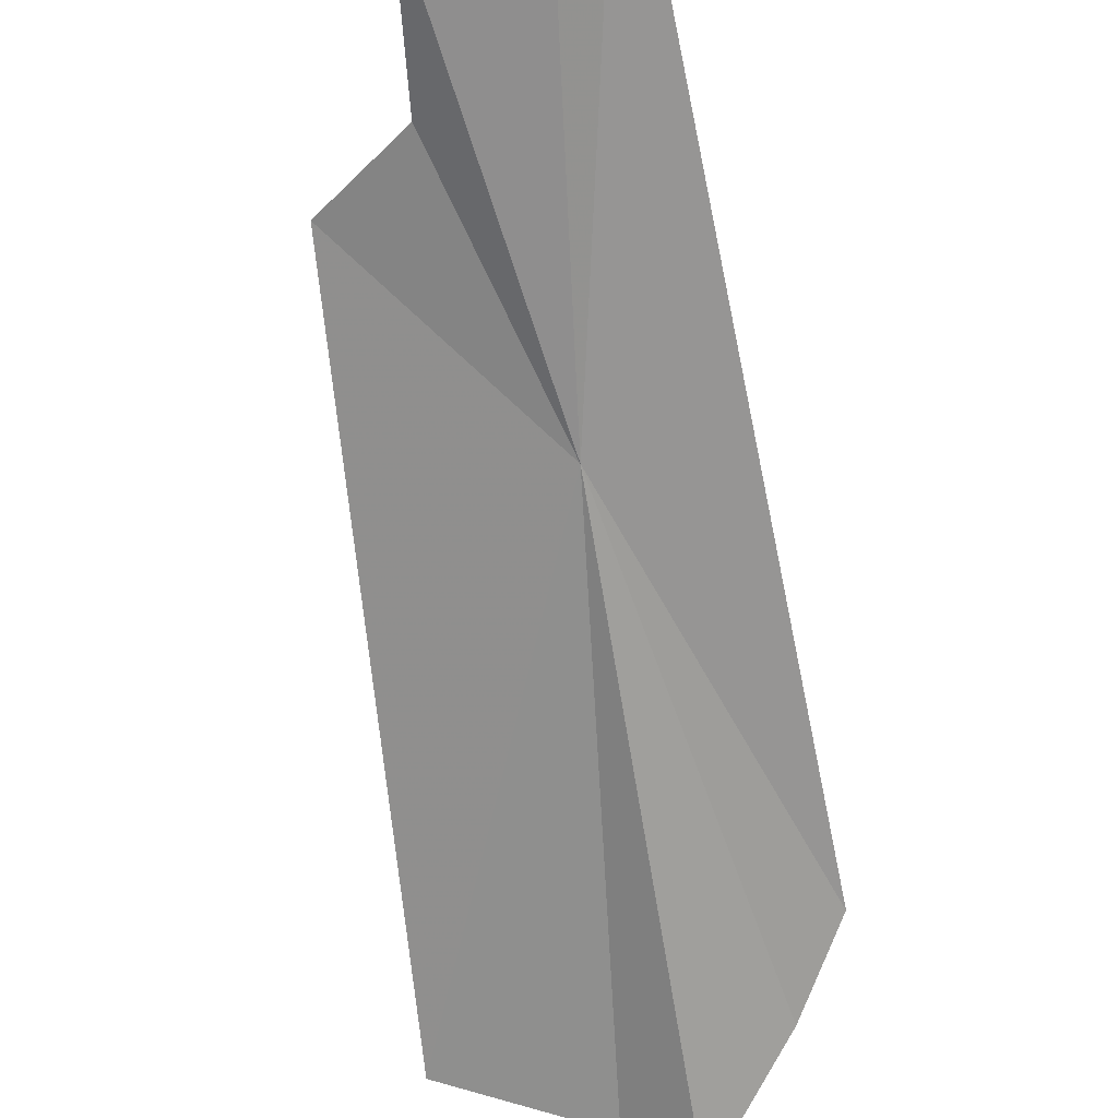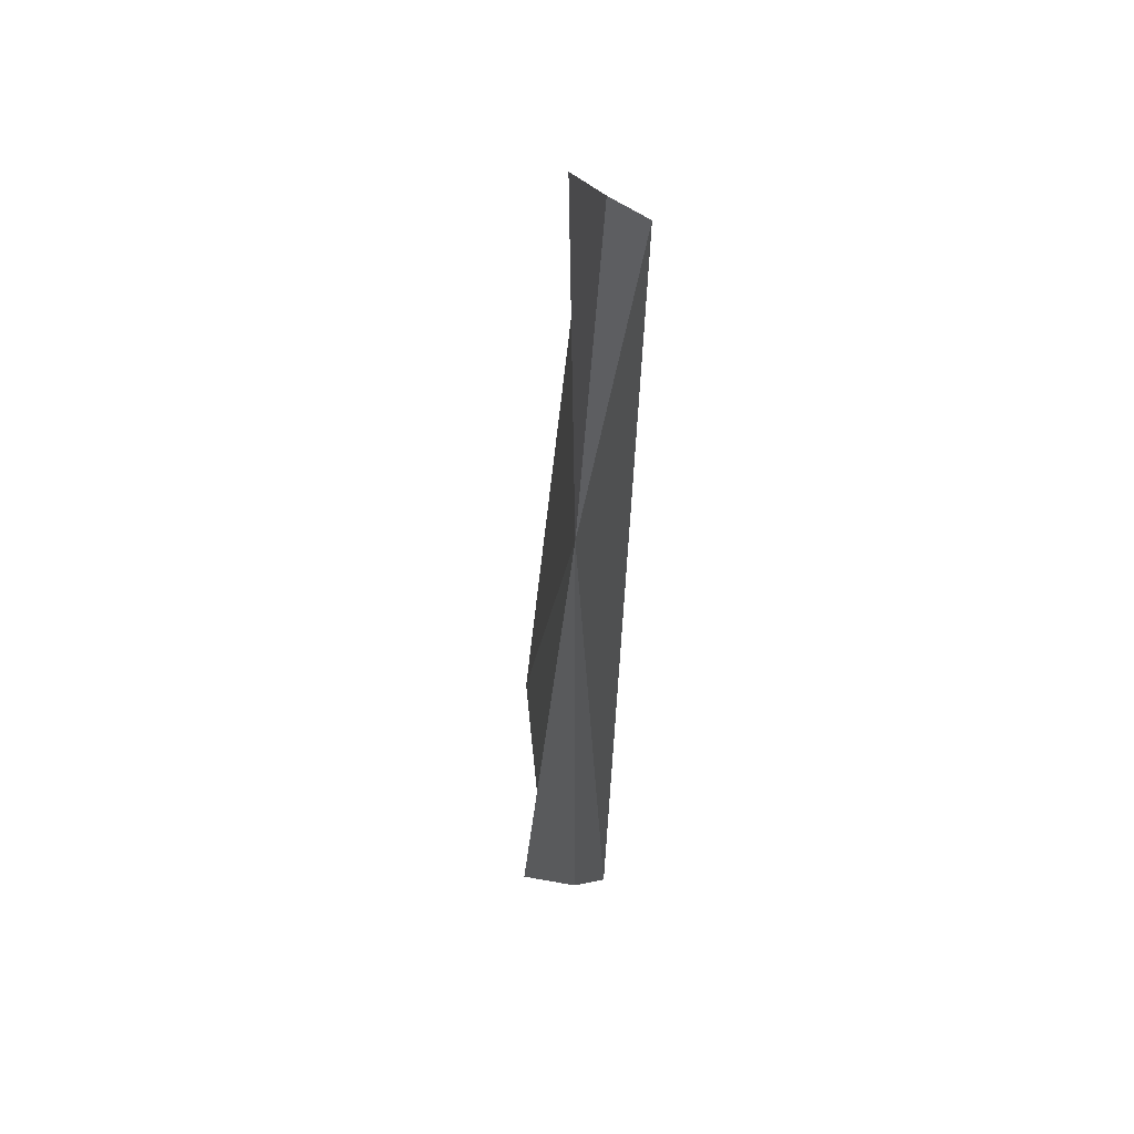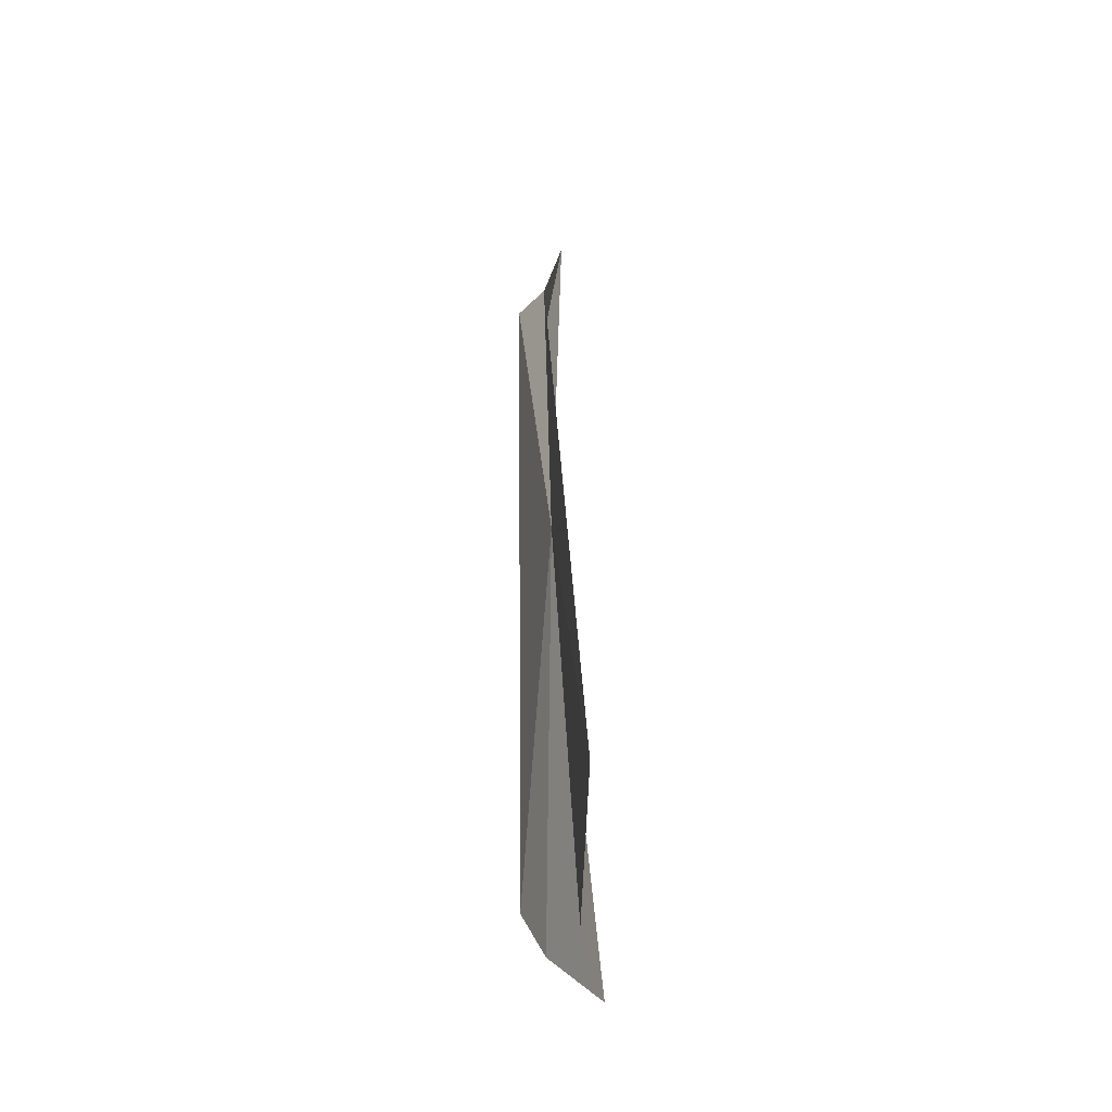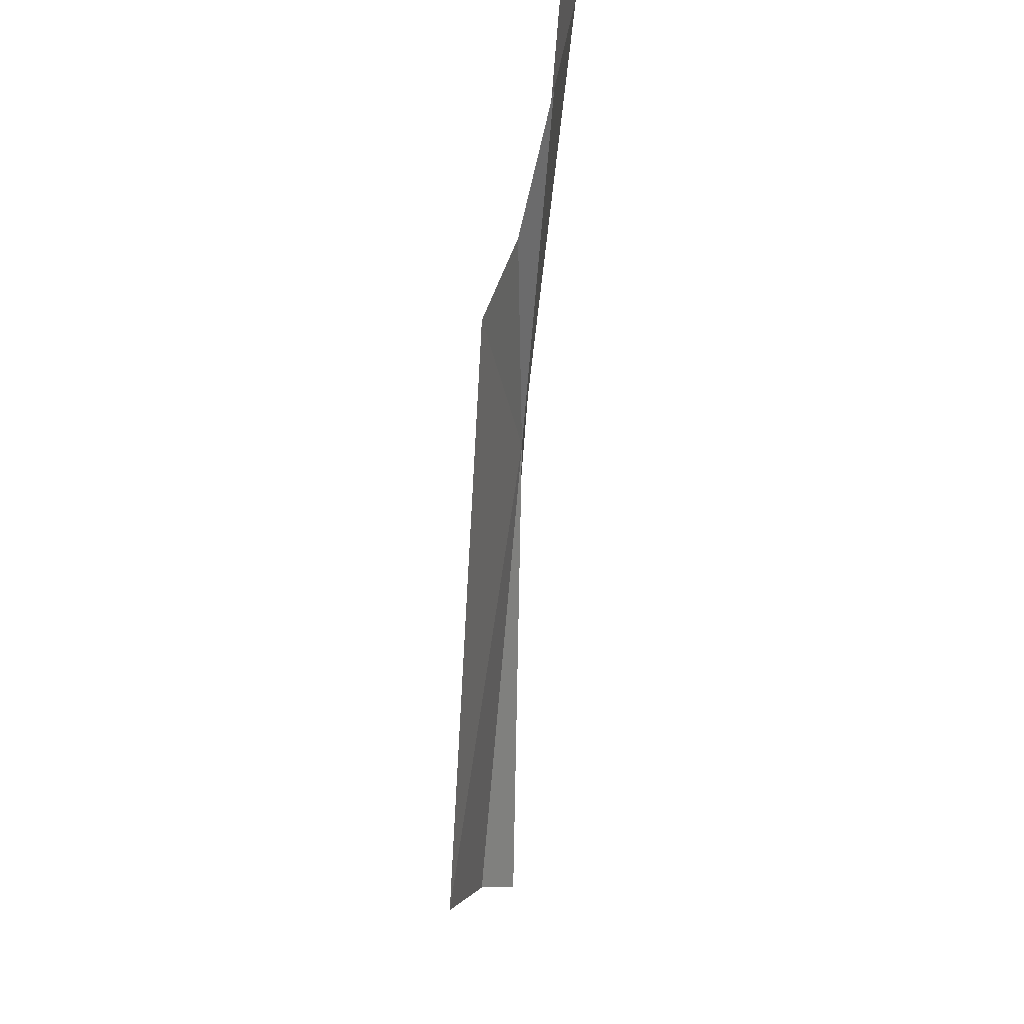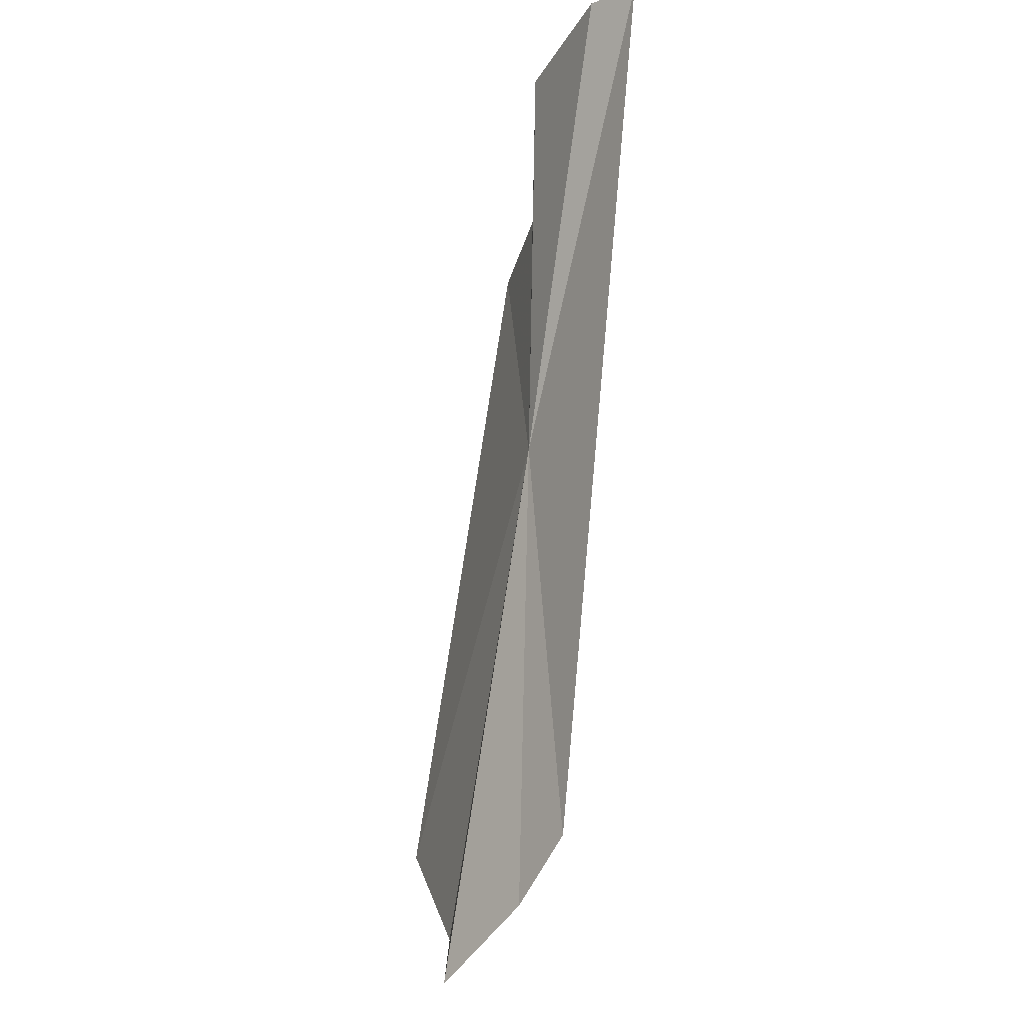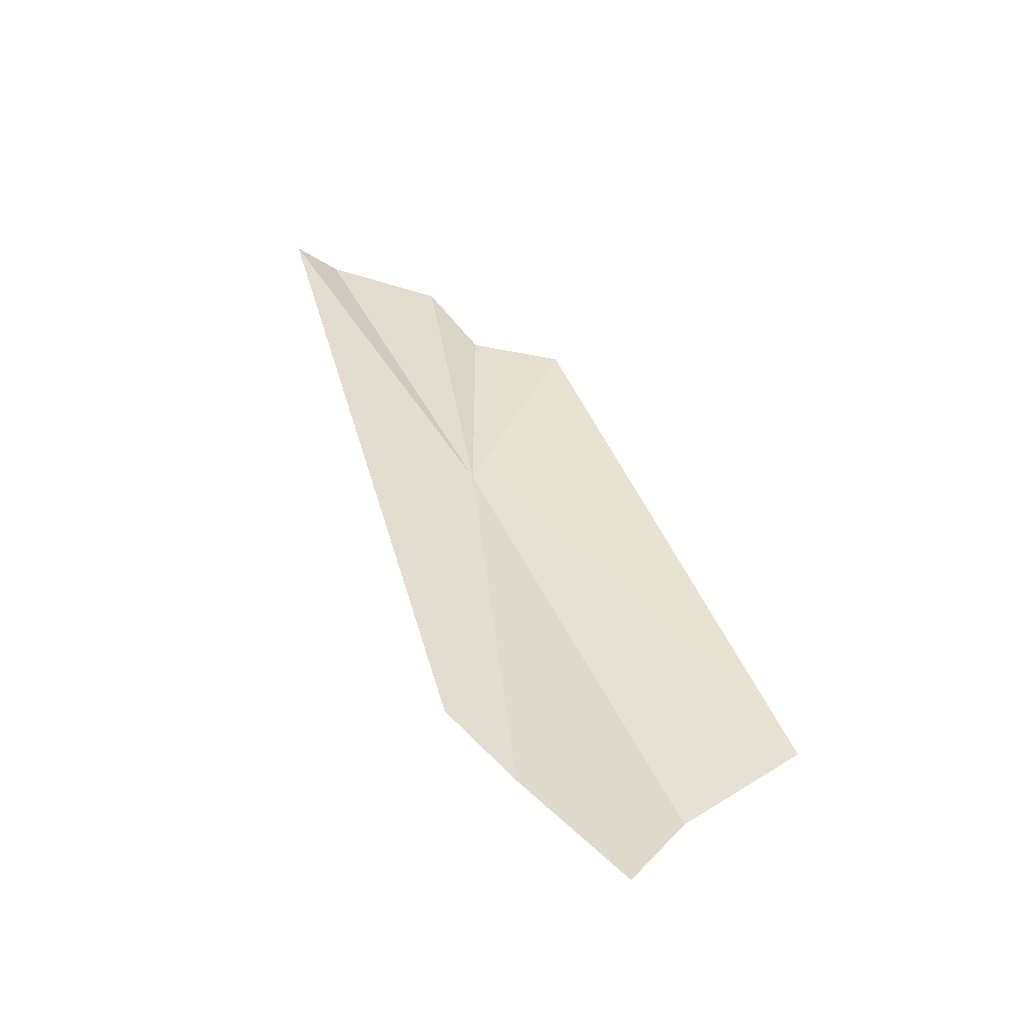
<metadata>
{"format":"obj","ext":"obj","renderer":"f3d","projection":"perspective","resolution":1024,"background":"white","views":[{"elev":-67.1,"azim":25.2,"up":"+Y"},{"elev":33.9,"azim":76.5,"up":"+Z"},{"elev":-29.8,"azim":-99.3,"up":"+Z"},{"elev":40.8,"azim":-79.1,"up":"+Z"},{"elev":-15.0,"azim":62.6,"up":"+Z"},{"elev":-52.9,"azim":170.8,"up":"+Z"}]}
</metadata>
<code>
v 5.87 1.861 21.51
v -2.636 3.944 42.27
v 5.972 2.311 45.55
v -23.12 3.62 -15.57
v -12.63 2.581 -24.6
v 10.95 0.0258 58.33
v 22.33 0.0499 61.4
v 26.87 2.134 61.33
v 8.036 4.202 -16.04
v 1.644 2.949 -22.11
v -8.398 -0.0293 -29.06
f 1 3 2
f 1 4 5
f 1 6 3
f 1 7 6
f 1 8 7
f 1 10 9
f 1 11 10
f 1 5 11
f 1 2 4
f 1 9 8

</code>
